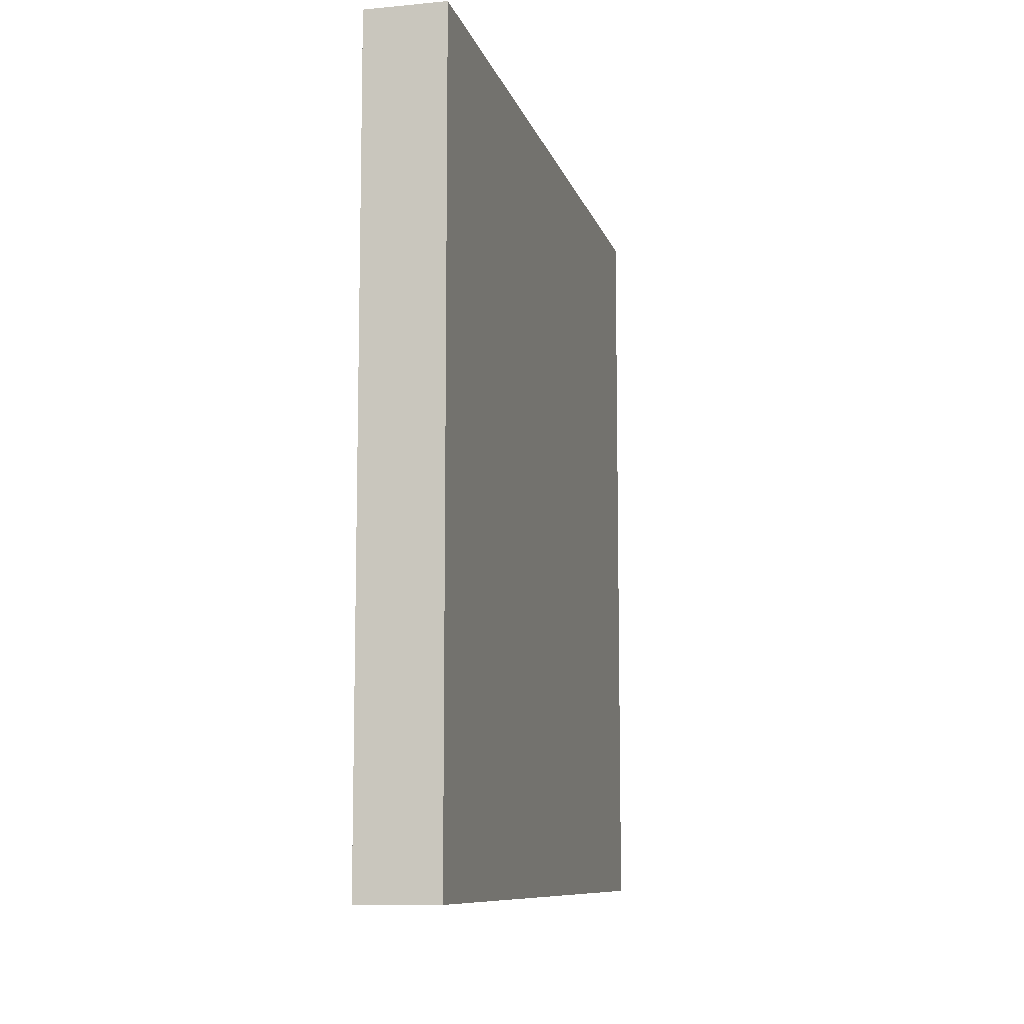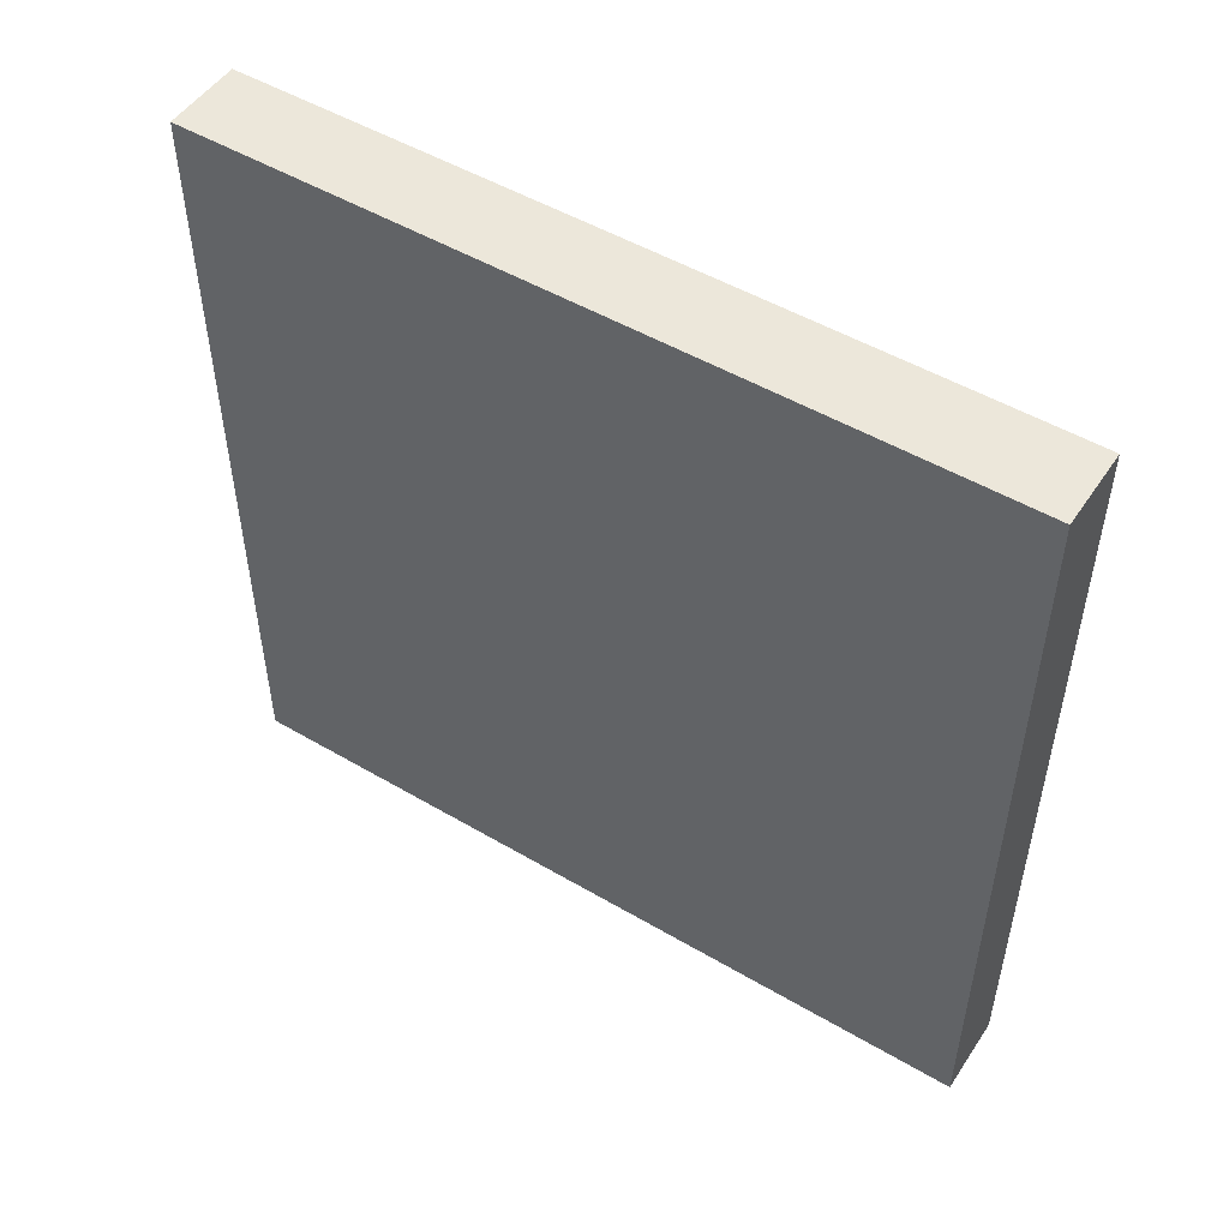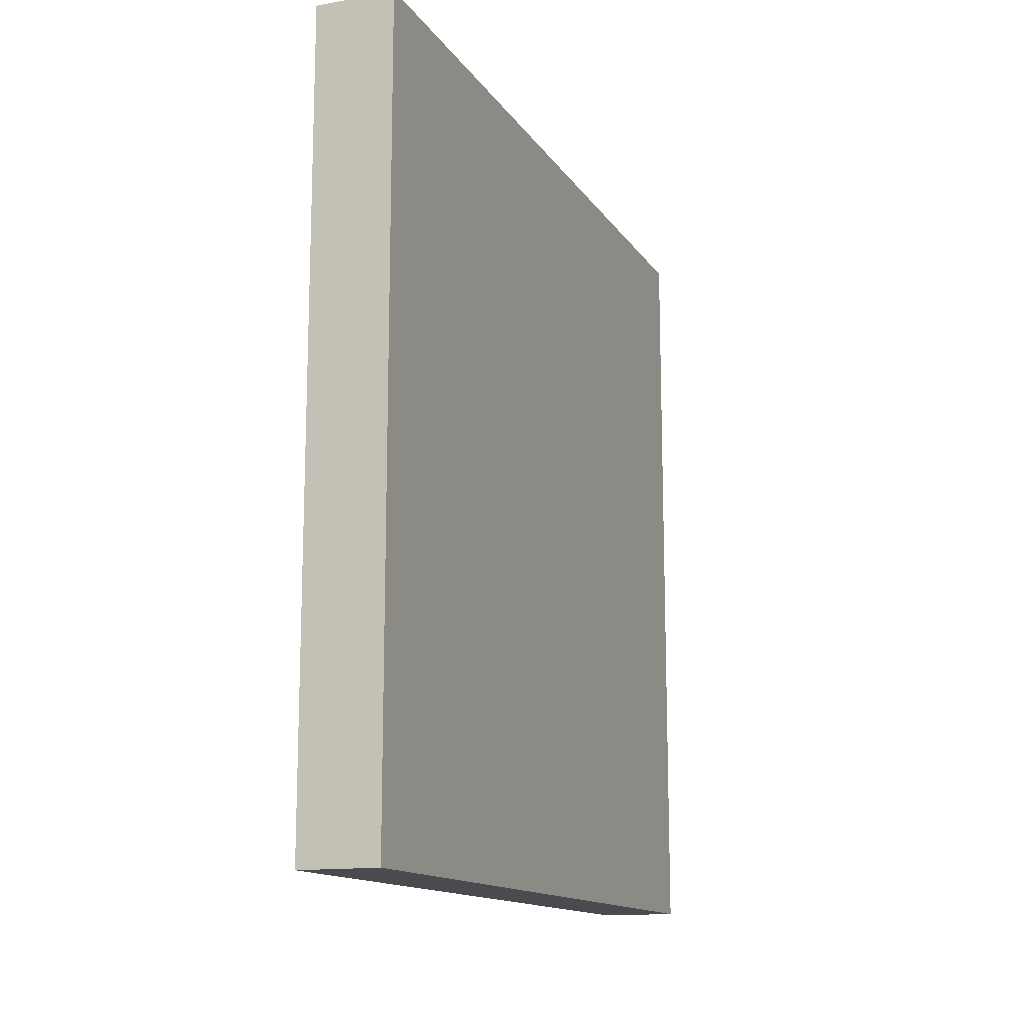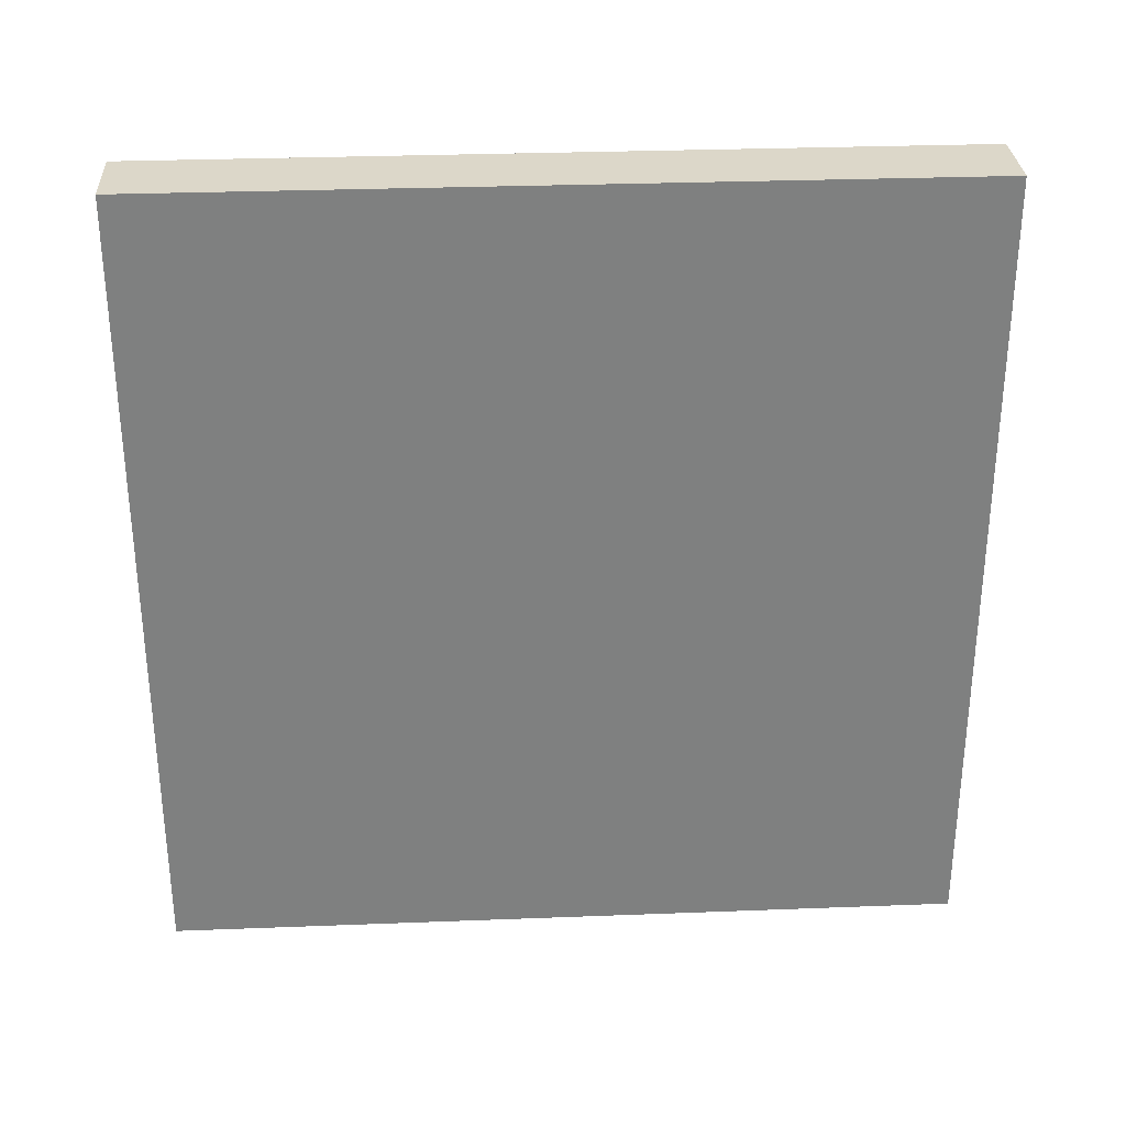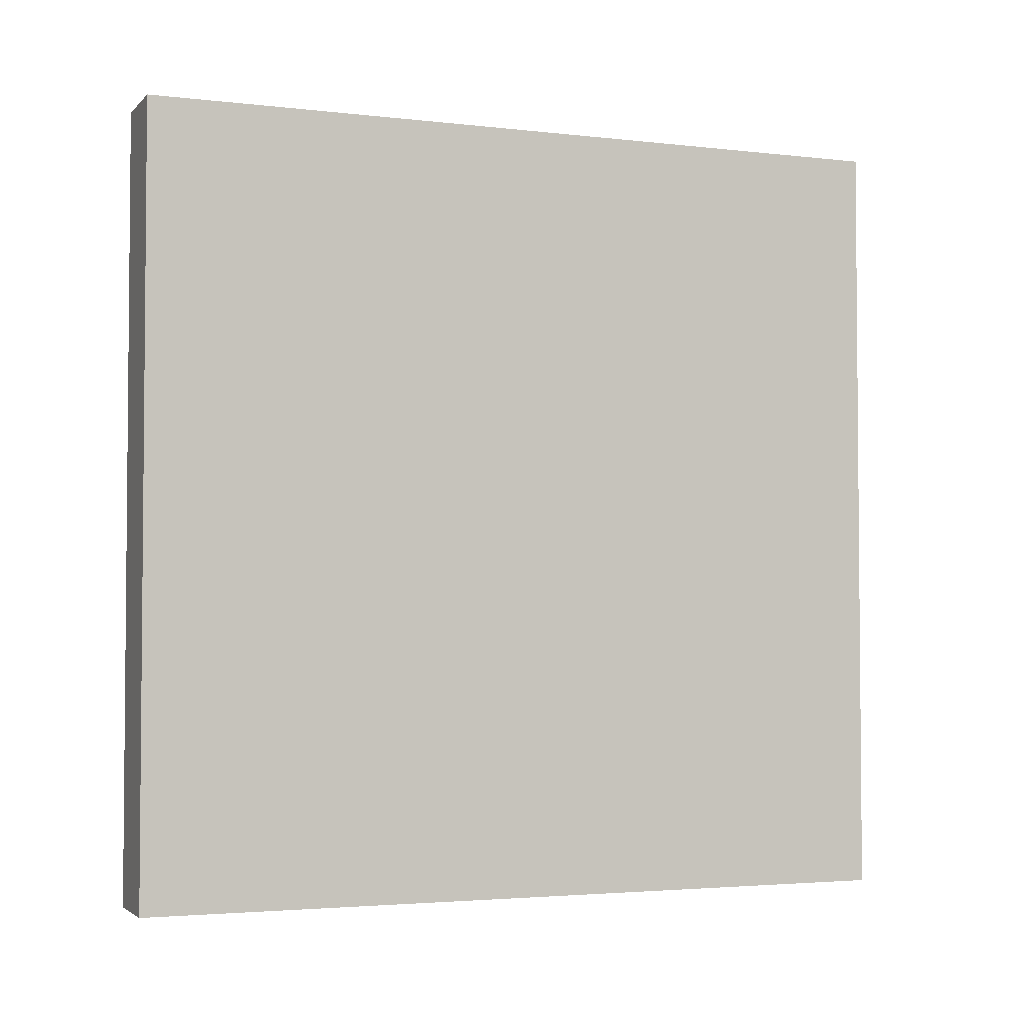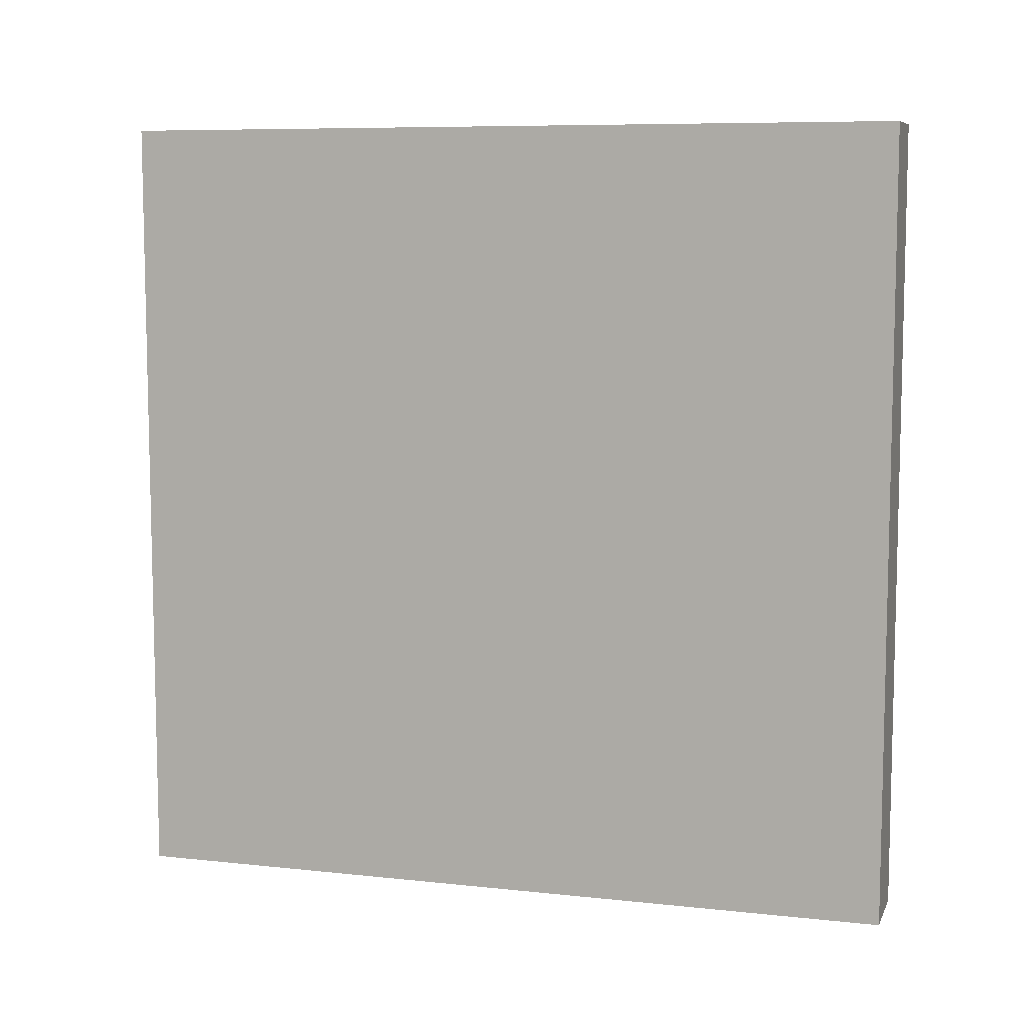
<metadata>
{"format":"obj","ext":"obj","renderer":"f3d","projection":"perspective","resolution":1024,"background":"white","views":[{"elev":-9.5,"azim":13.7,"up":"+Y"},{"elev":50.6,"azim":122.7,"up":"+Y"},{"elev":-13.9,"azim":-158.3,"up":"+Z"},{"elev":30.3,"azim":-93.2,"up":"+Y"},{"elev":-3.1,"azim":68.3,"up":"+Z"},{"elev":8.1,"azim":-73.3,"up":"+Z"}]}
</metadata>
<code>
o Cube
v 0.1 1 -1
v 0.1 -1 -1
v 0.1 1 1
v 0.1 -1 1
v -0.1 1 -1
v -0.1 -1 -1
v -0.1 1 1
v -0.1 -1 1
f 1 5 7 3
f 4 3 7 8
f 8 7 5 6
f 6 2 4 8
f 2 1 3 4
f 6 5 1 2
o Text
v 0.11 -0.6573 0.6416
v 0.11 -0.6416 0.6573
v 0.11 -0.7621 0.7779
v 0.11 -0.7779 0.7621
f 11 9 10
f 11 12 9

</code>
